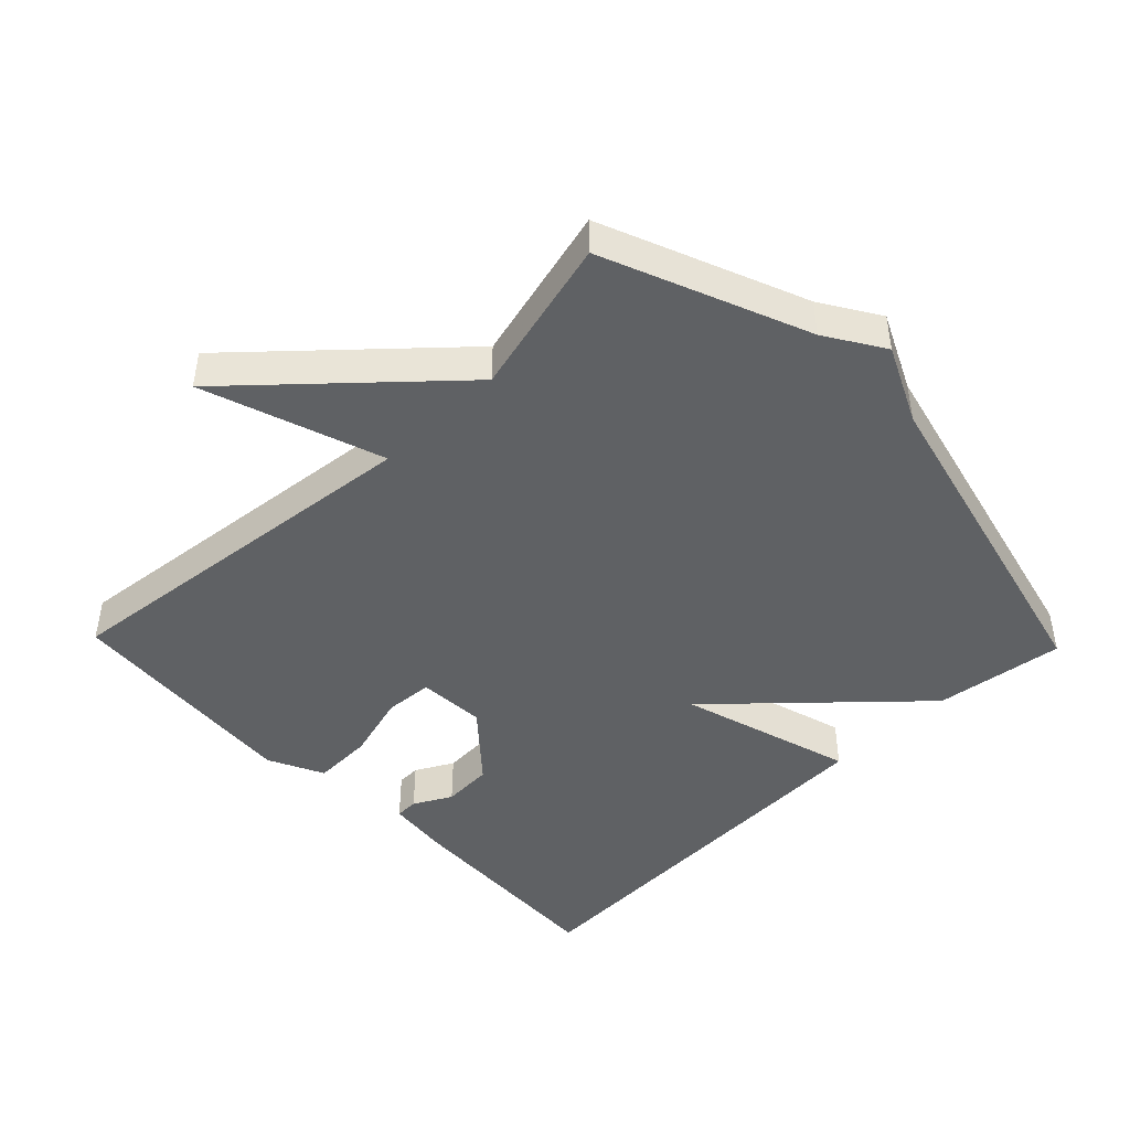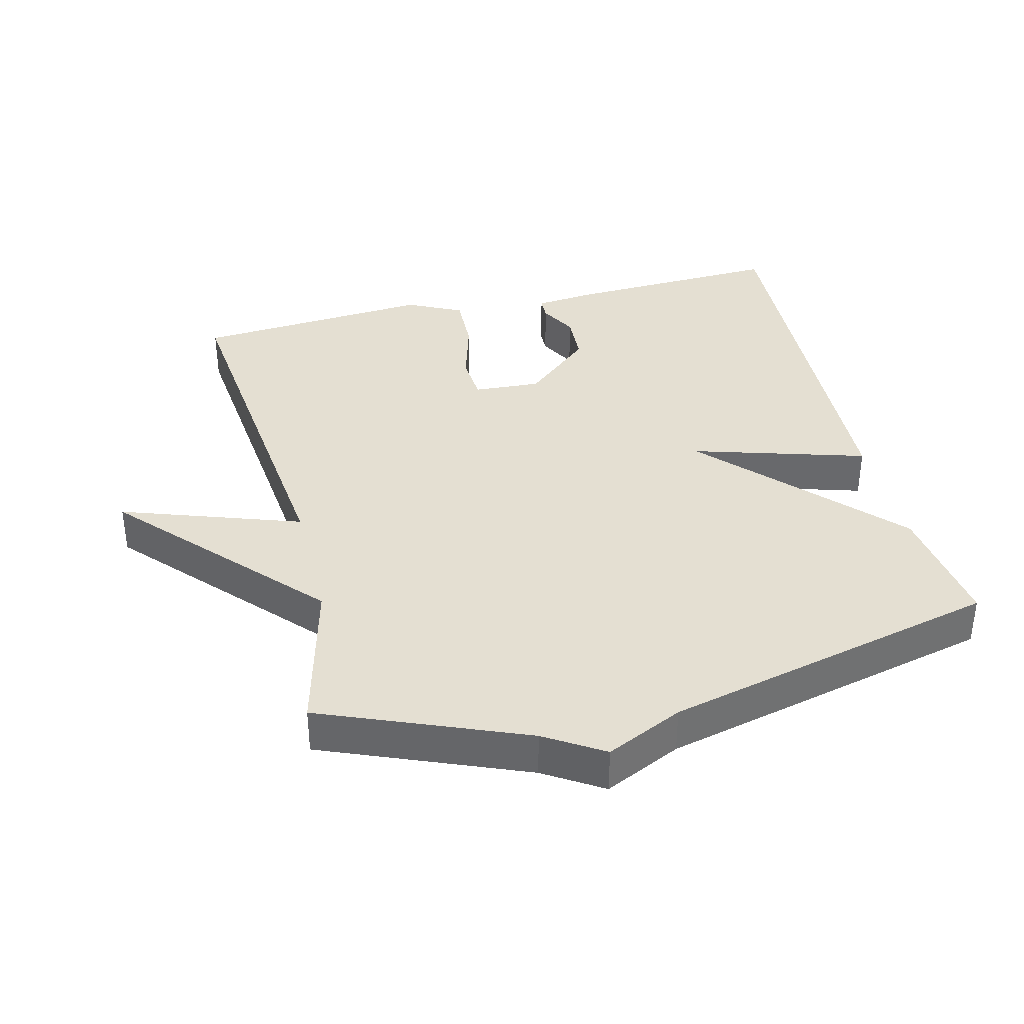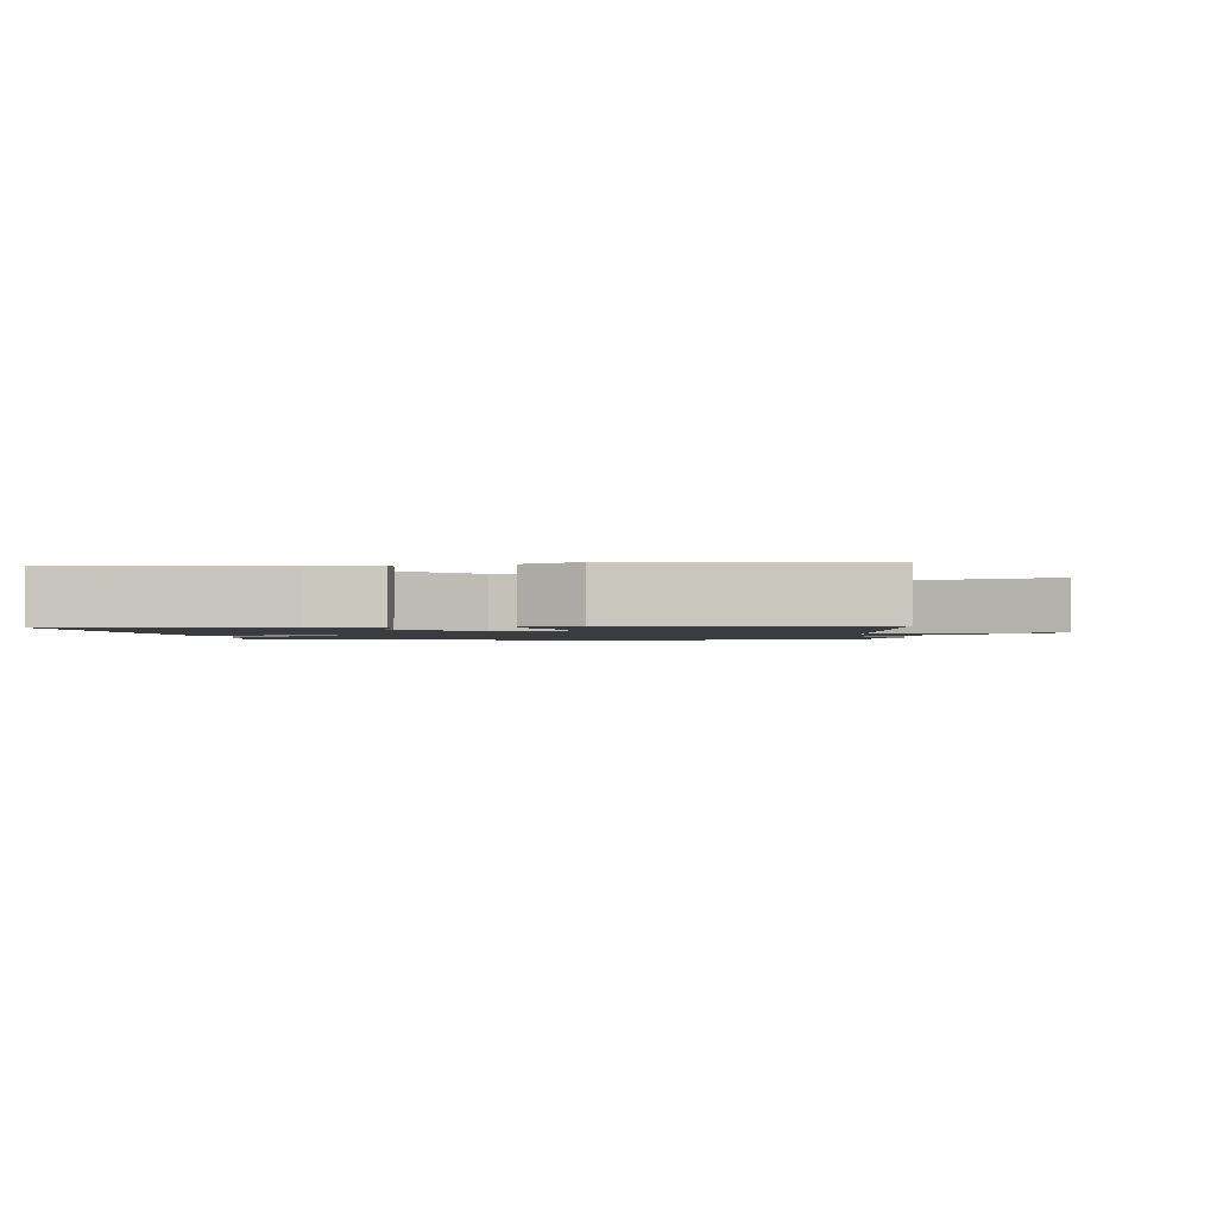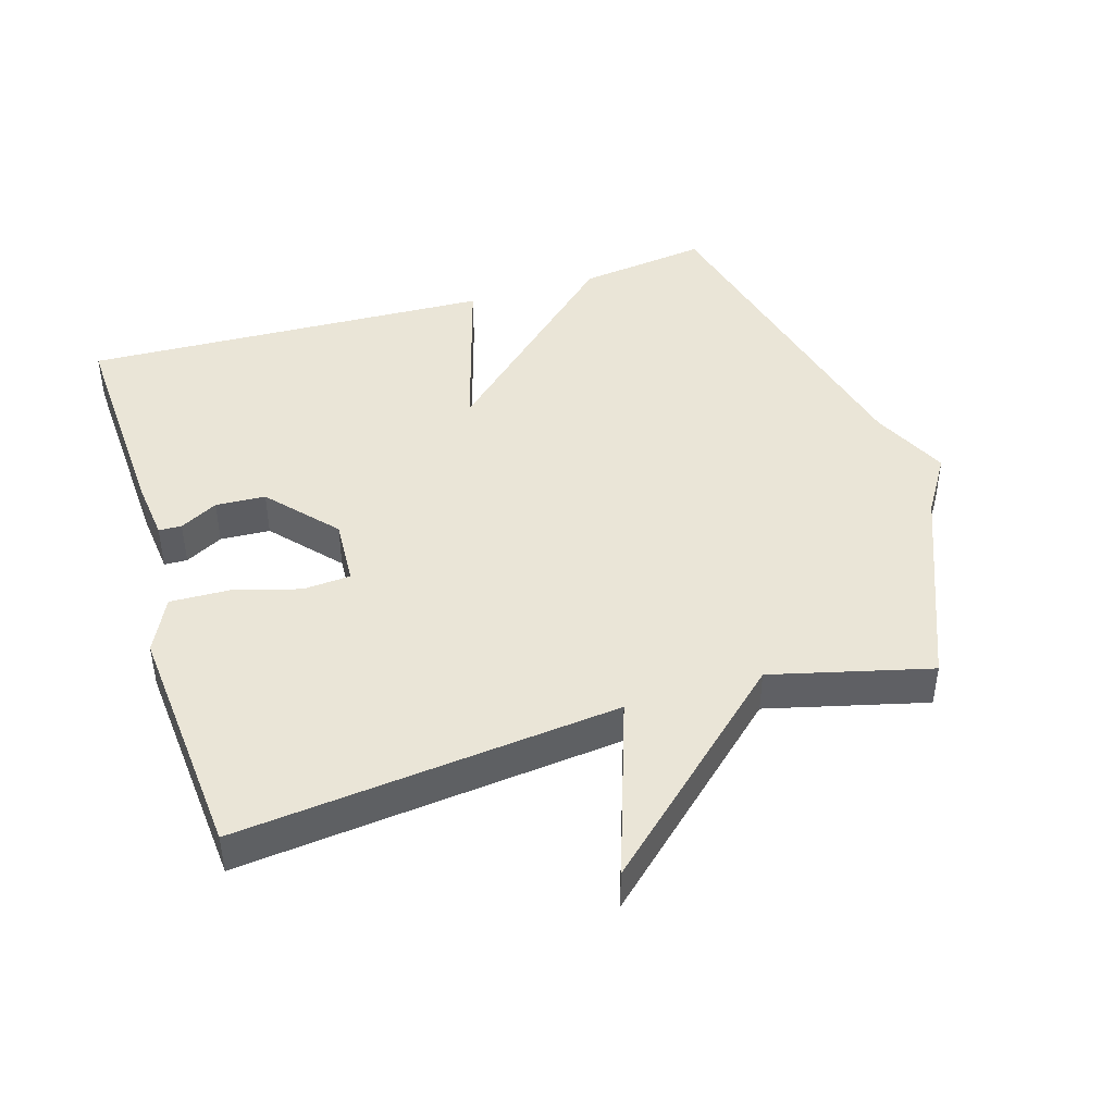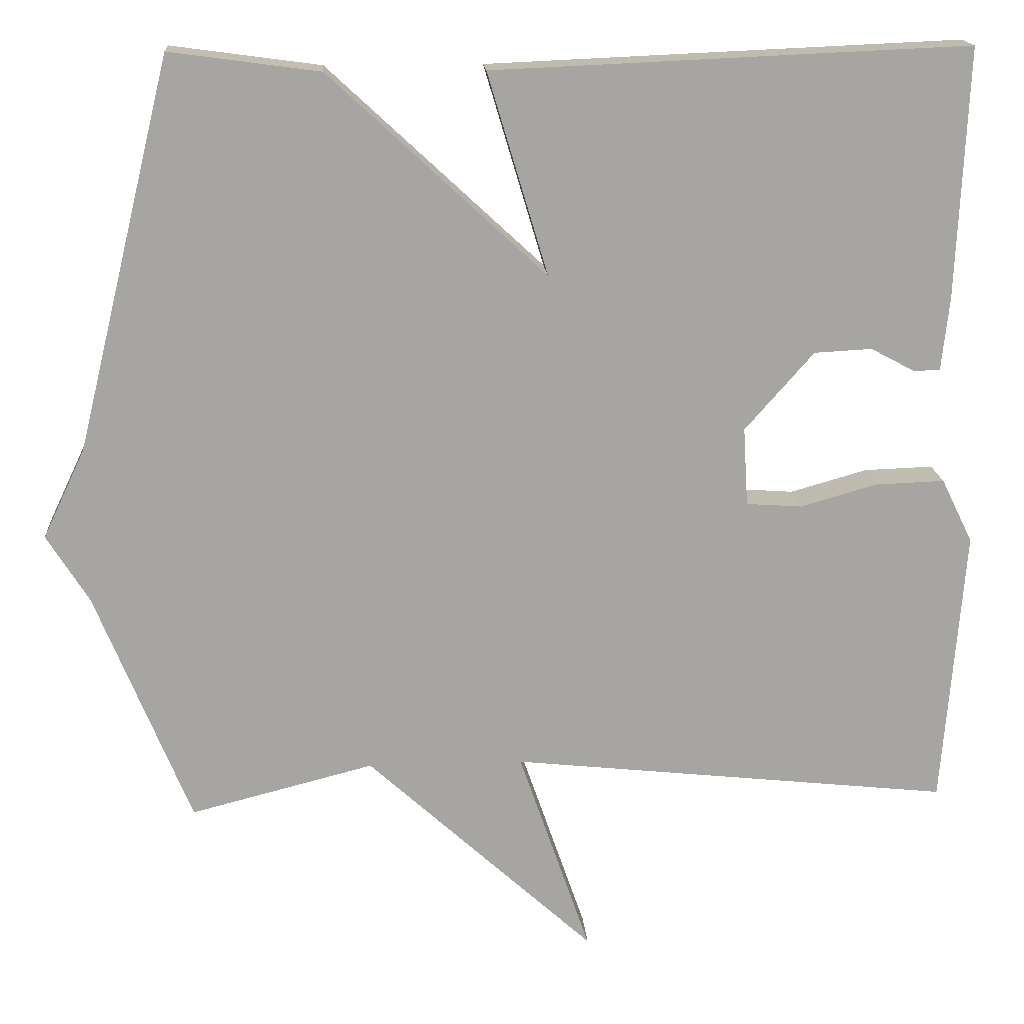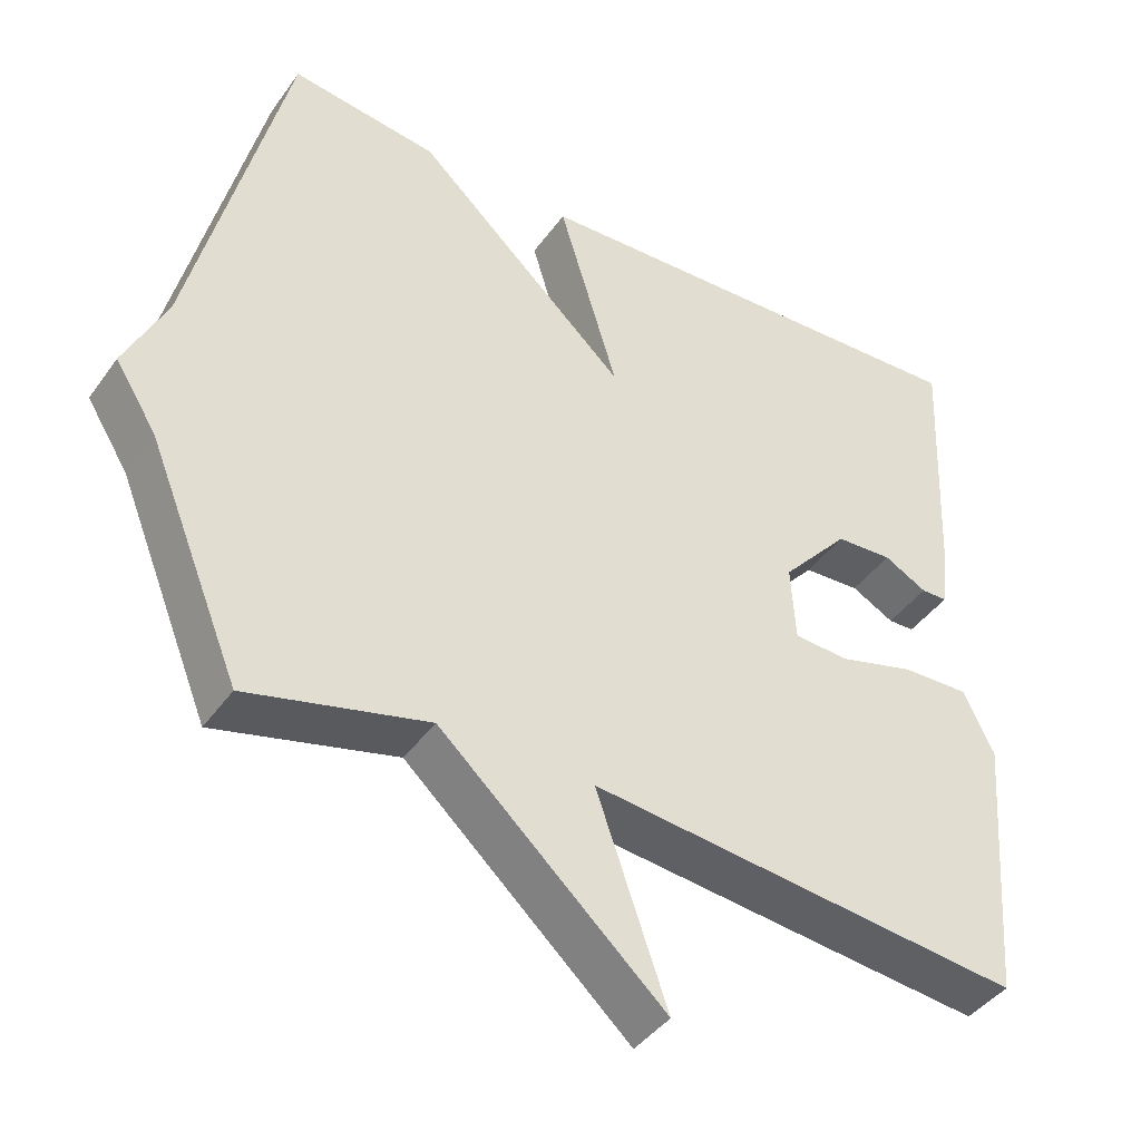
<metadata>
{"format":"obj","ext":"obj","renderer":"f3d","projection":"perspective","resolution":1024,"background":"white","views":[{"elev":-45.7,"azim":-136.0,"up":"+Y"},{"elev":37.0,"azim":-103.8,"up":"+Y"},{"elev":-1.5,"azim":96.3,"up":"+Y"},{"elev":44.4,"azim":162.9,"up":"+Y"},{"elev":16.5,"azim":-4.0,"up":"+Z"},{"elev":-42.1,"azim":-32.5,"up":"+Z"}]}
</metadata>
<code>
v -0.5 0.07 0.5
v -0.308 0.07 0.474
v -0.031 0.07 0.217
v -0.108 0.07 0.474
v 0.5 0.07 0.5
v 0.486 0.07 0.181
v 0.476 0.07 0.087
v 0.442 0.07 0.086
v 0.386 0.07 0.116
v 0.312 0.07 0.112
v 0.224 0.07 0.012
v 0.23 0.07 -0.088
v 0.301 0.07 -0.093
v 0.4 0.07 -0.065
v 0.488 0.07 -0.062
v 0.528 0.07 -0.144
v 0.5 0.07 -0.5
v -0.065 0.07 -0.44
v 0.027 0.07 -0.706
v -0.265 0.07 -0.44
v -0.5 0.07 -0.5
v -0.622 0.07 -0.2
v -0.676 0.07 -0.114
v -0.622 0.07 0
v -0.5 0 0.5
v -0.308 0 0.474
v -0.031 0 0.217
v -0.108 0 0.474
v 0.5 0 0.5
v 0.486 0 0.181
v 0.476 0 0.087
v 0.442 0 0.086
v 0.386 0 0.116
v 0.312 0 0.112
v 0.224 0 0.012
v 0.23 0 -0.088
v 0.301 0 -0.093
v 0.4 0 -0.065
v 0.488 0 -0.062
v 0.528 0 -0.144
v 0.5 0 -0.5
v -0.065 0 -0.44
v 0.027 0 -0.706
v -0.265 0 -0.44
v -0.5 0 -0.5
v -0.622 0 -0.2
v -0.676 0 -0.114
v -0.622 0 0
f 22 23 24
f 1 2 3
f 24 1 3
f 22 24 3
f 21 22 3
f 20 21 3
f 18 19 20
f 18 20 3
f 16 17 18
f 15 16 18
f 14 15 18
f 13 14 18
f 12 13 18
f 11 12 18 3
f 3 4 5
f 11 3 5
f 10 11 5
f 9 10 5 6
f 6 7 8 9
f 48 47 46
f 27 26 25
f 27 25 48
f 27 48 46
f 27 46 45
f 27 45 44
f 44 43 42
f 27 44 42
f 42 41 40
f 42 40 39
f 42 39 38
f 42 38 37
f 42 37 36
f 27 42 36 35
f 29 28 27
f 29 27 35
f 29 35 34
f 30 29 34 33
f 33 32 31 30
f 1 25 26 2
f 2 26 27 3
f 3 27 28 4
f 4 28 29 5
f 5 29 30 6
f 6 30 31 7
f 7 31 32 8
f 8 32 33 9
f 9 33 34 10
f 10 34 35 11
f 11 35 36 12
f 12 36 37 13
f 13 37 38 14
f 14 38 39 15
f 15 39 40 16
f 16 40 41 17
f 17 41 42 18
f 18 42 43 19
f 19 43 44 20
f 20 44 45 21
f 21 45 46 22
f 22 46 47 23
f 23 47 48 24
f 24 48 25 1

</code>
